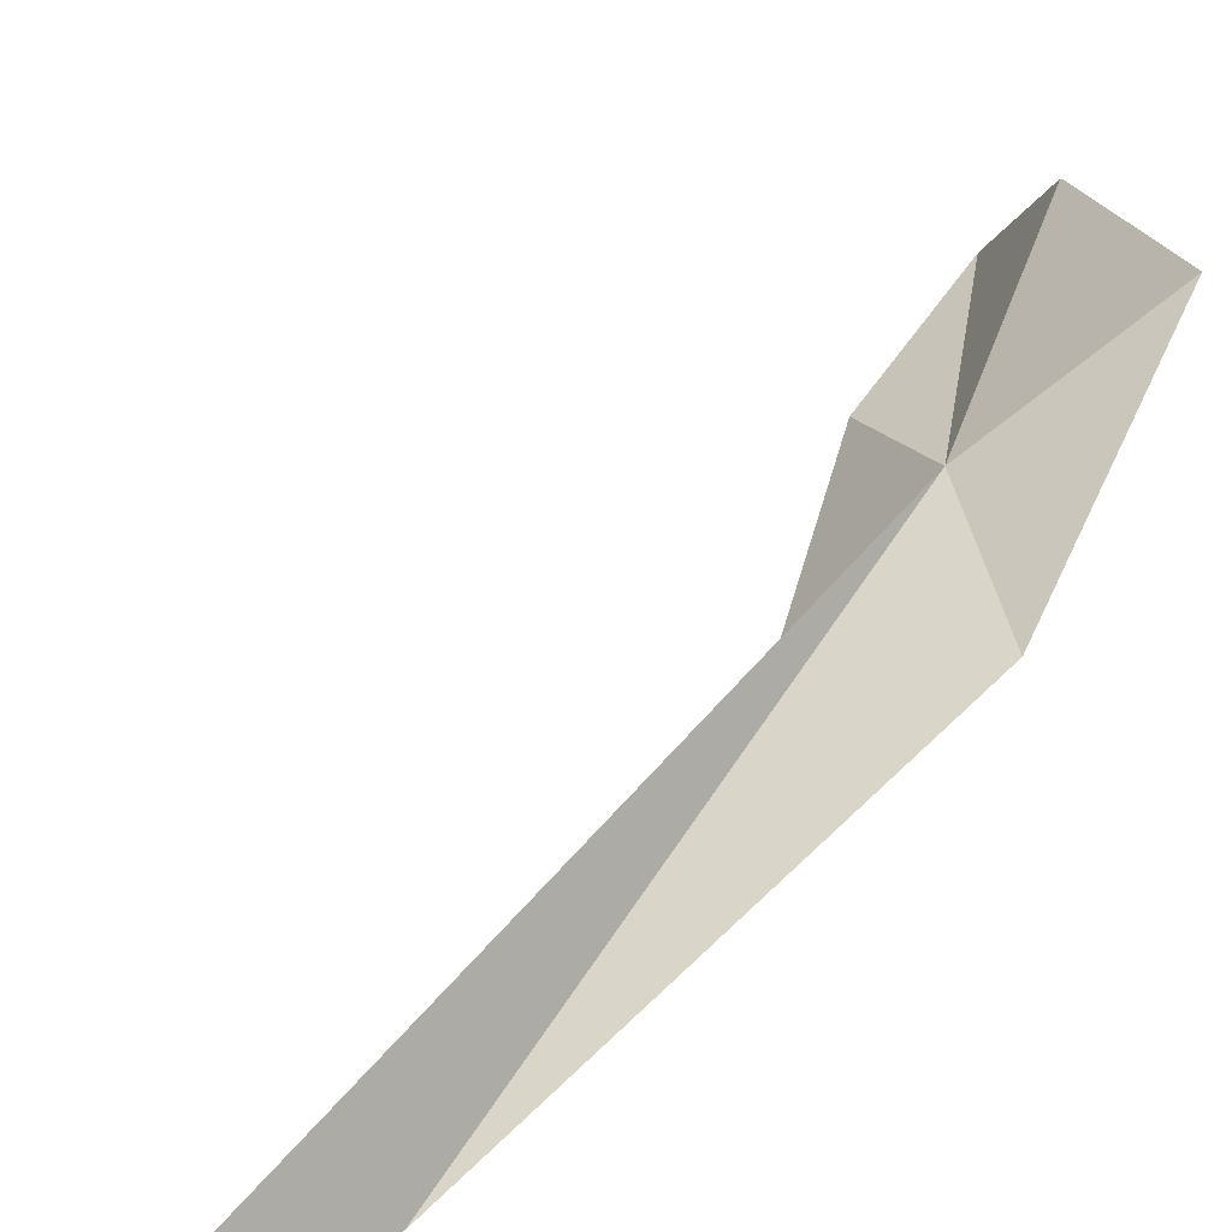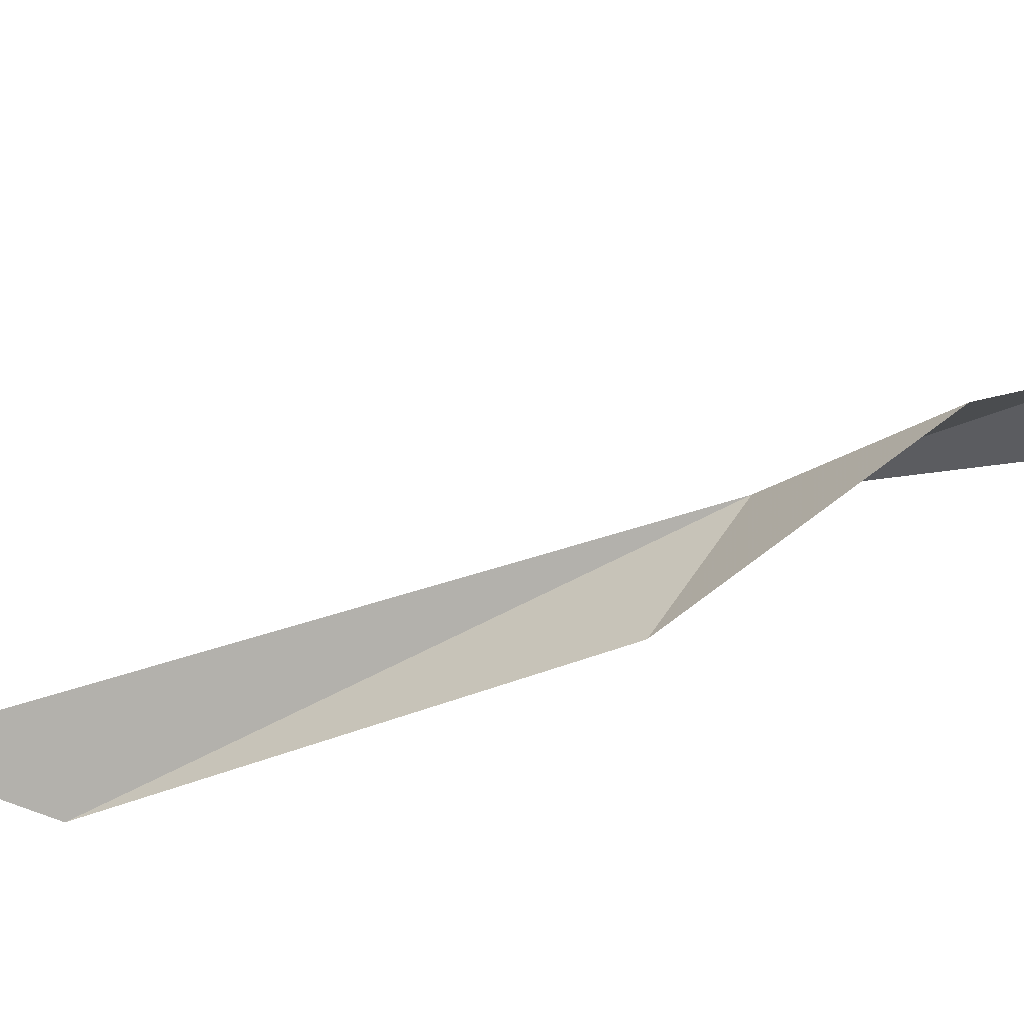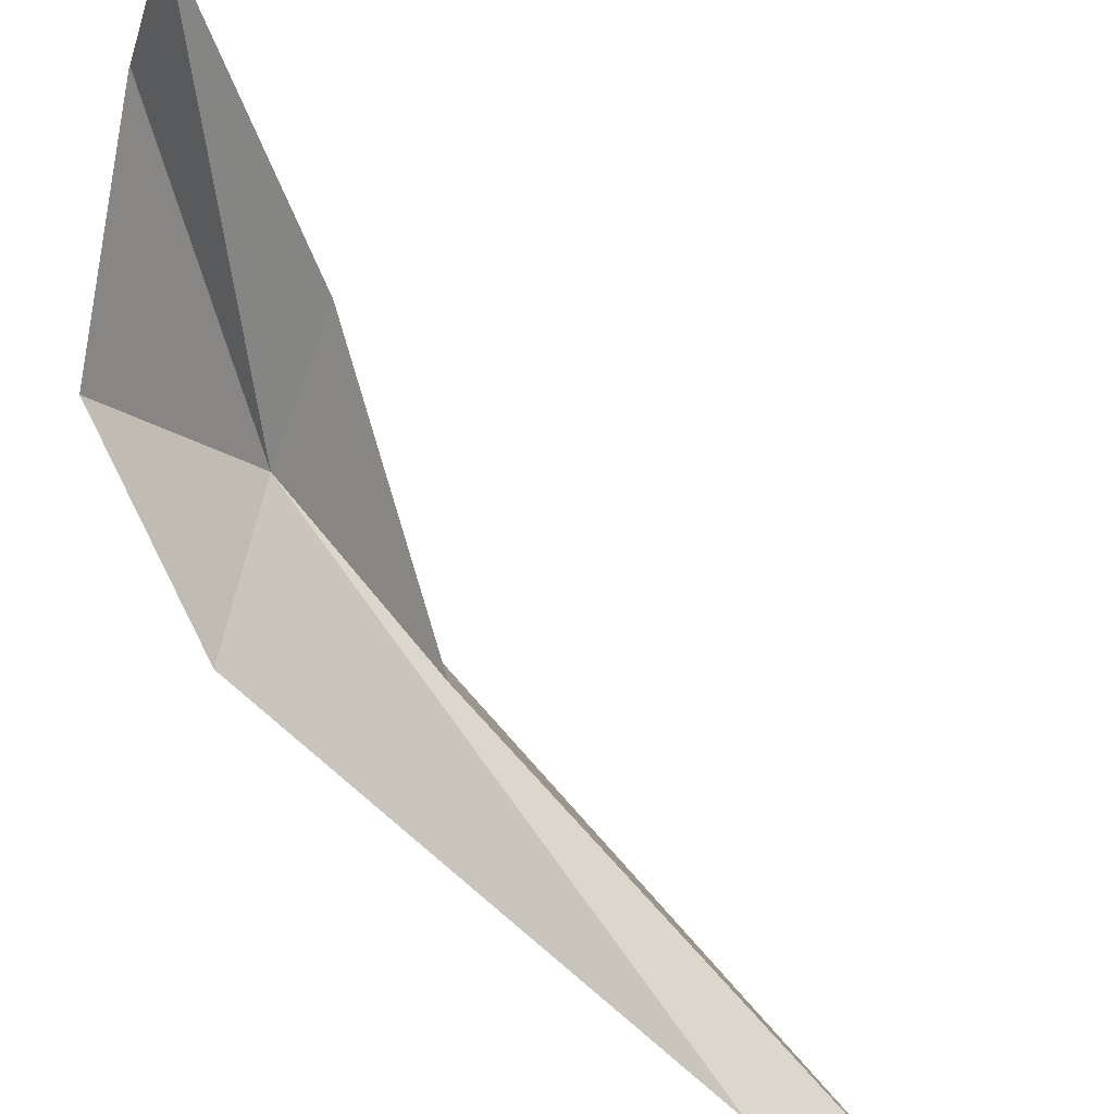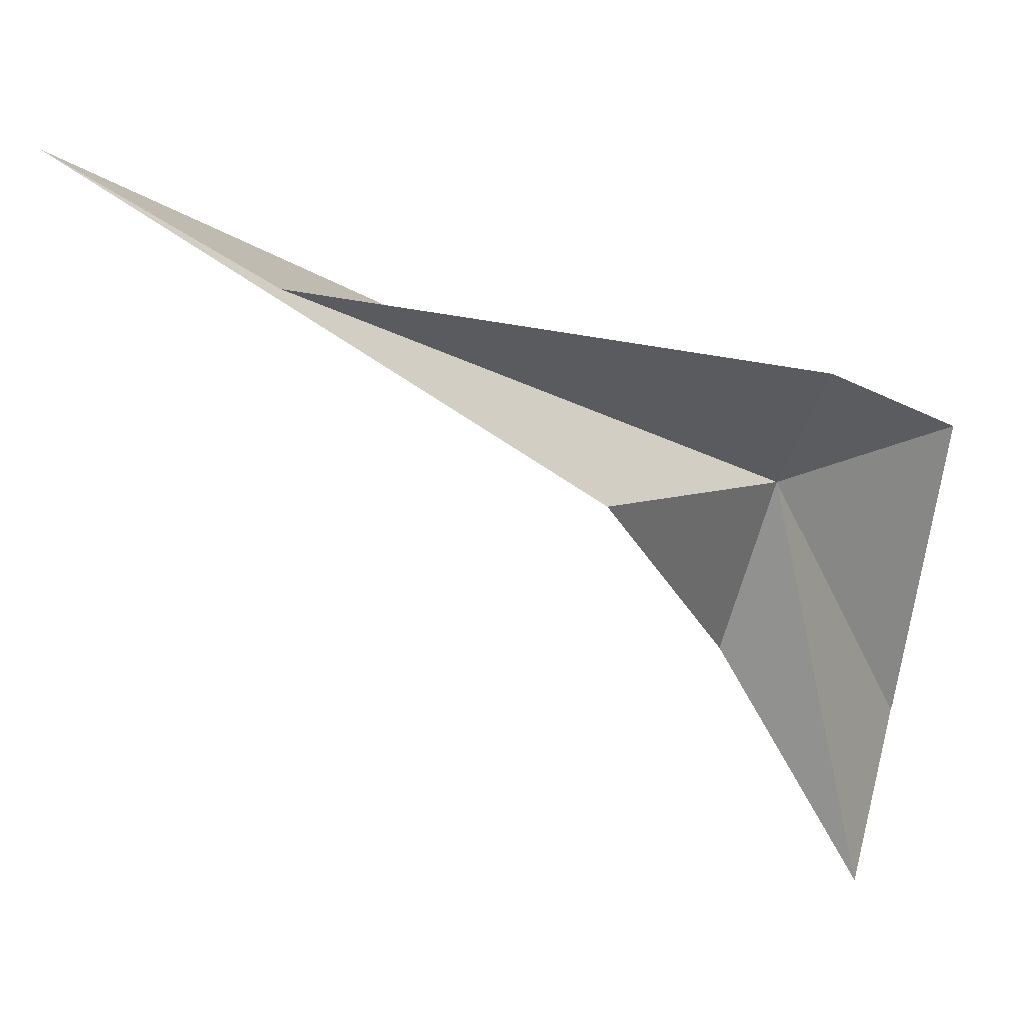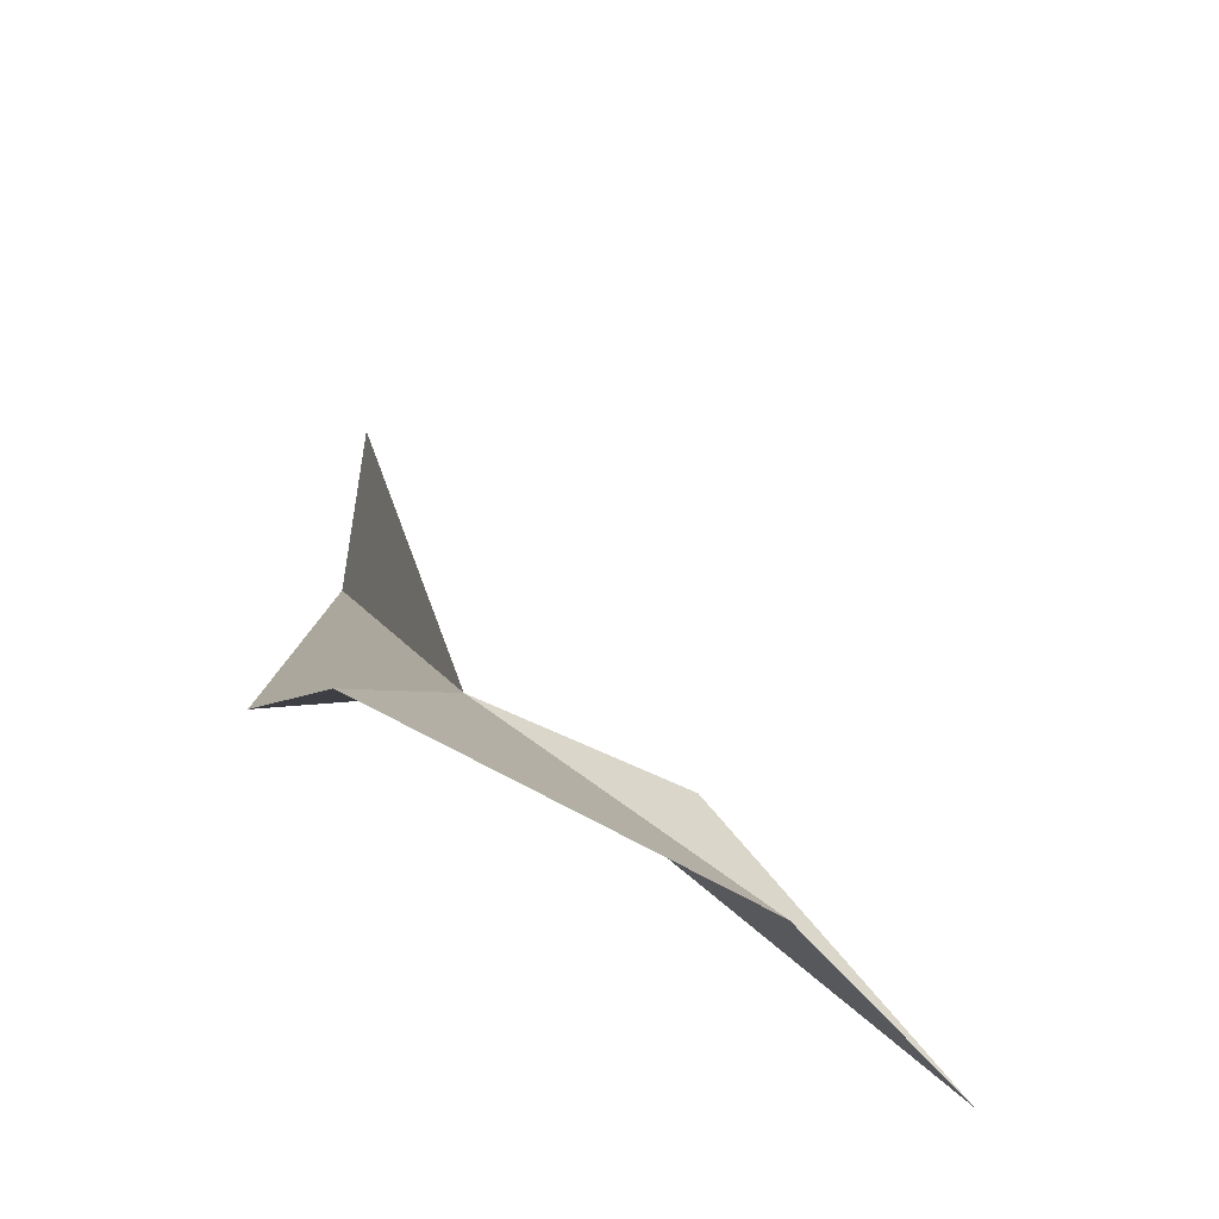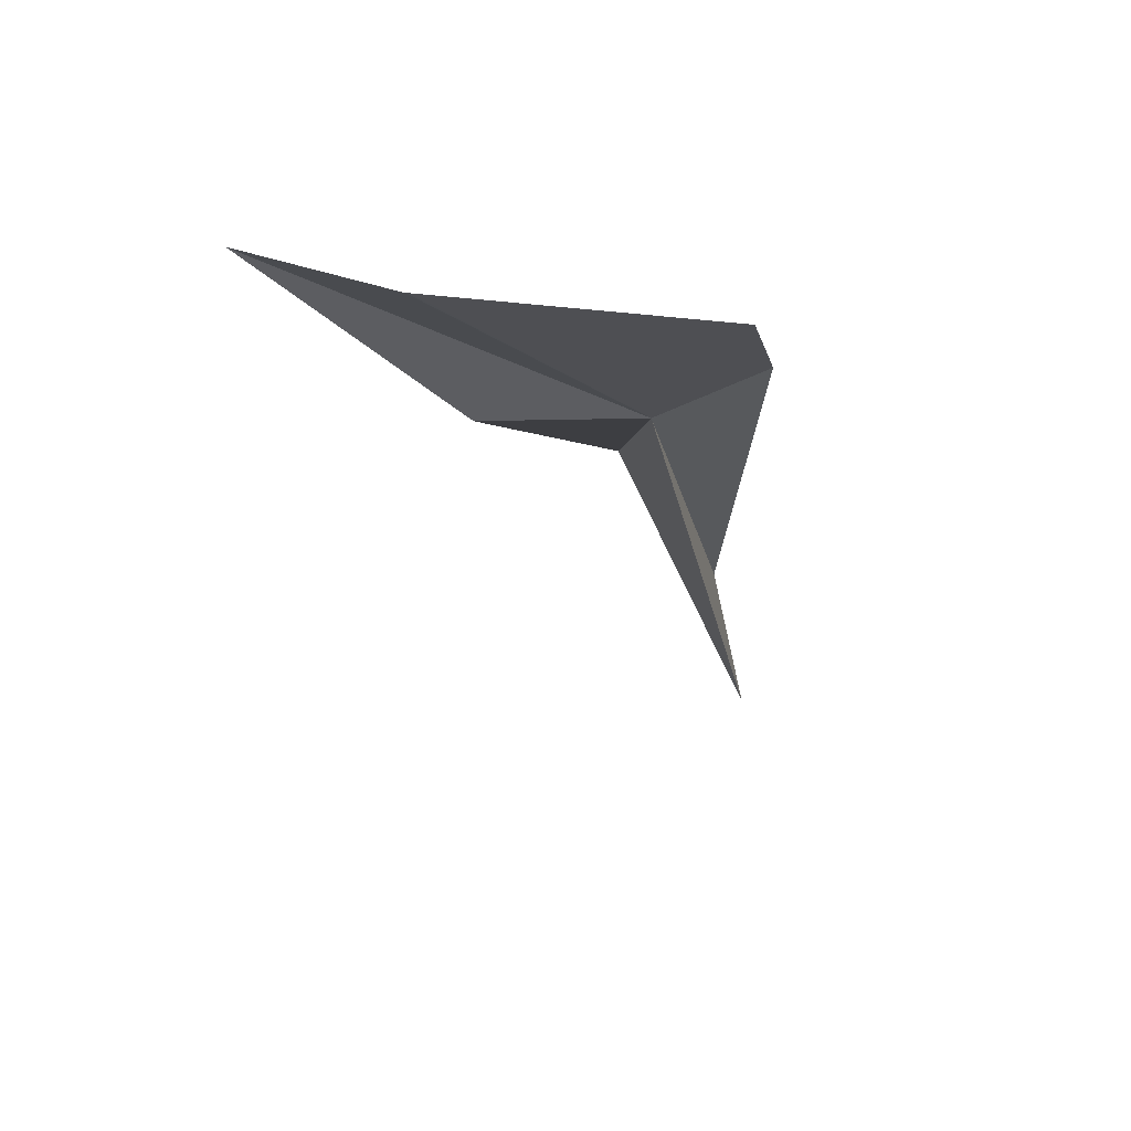
<metadata>
{"format":"obj","ext":"obj","renderer":"f3d","projection":"perspective","resolution":1024,"background":"white","views":[{"elev":35.9,"azim":-114.0,"up":"+Y"},{"elev":28.2,"azim":-64.2,"up":"+Y"},{"elev":-78.7,"azim":66.1,"up":"+Y"},{"elev":-52.8,"azim":-110.2,"up":"+Y"},{"elev":36.1,"azim":12.0,"up":"+Y"},{"elev":39.9,"azim":156.8,"up":"+Z"}]}
</metadata>
<code>
v 4.514 25.8 274.7
v 0.4155 11.83 261
v 15.82 22.1 275.2
v -6.768 21.82 273.1
v 2.326 35.34 287.5
v 30.88 20.62 291.6
v 22.6 29.69 291.6
v -13.04 2.866 237.5
v -15.11 5.556 224
v 22.38 29.79 291.6
f 1 3 2
f 1 4 5
f 1 7 6
f 1 8 4
f 1 9 8
f 1 6 3
f 1 5 10
f 1 10 7
f 1 2 9

</code>
